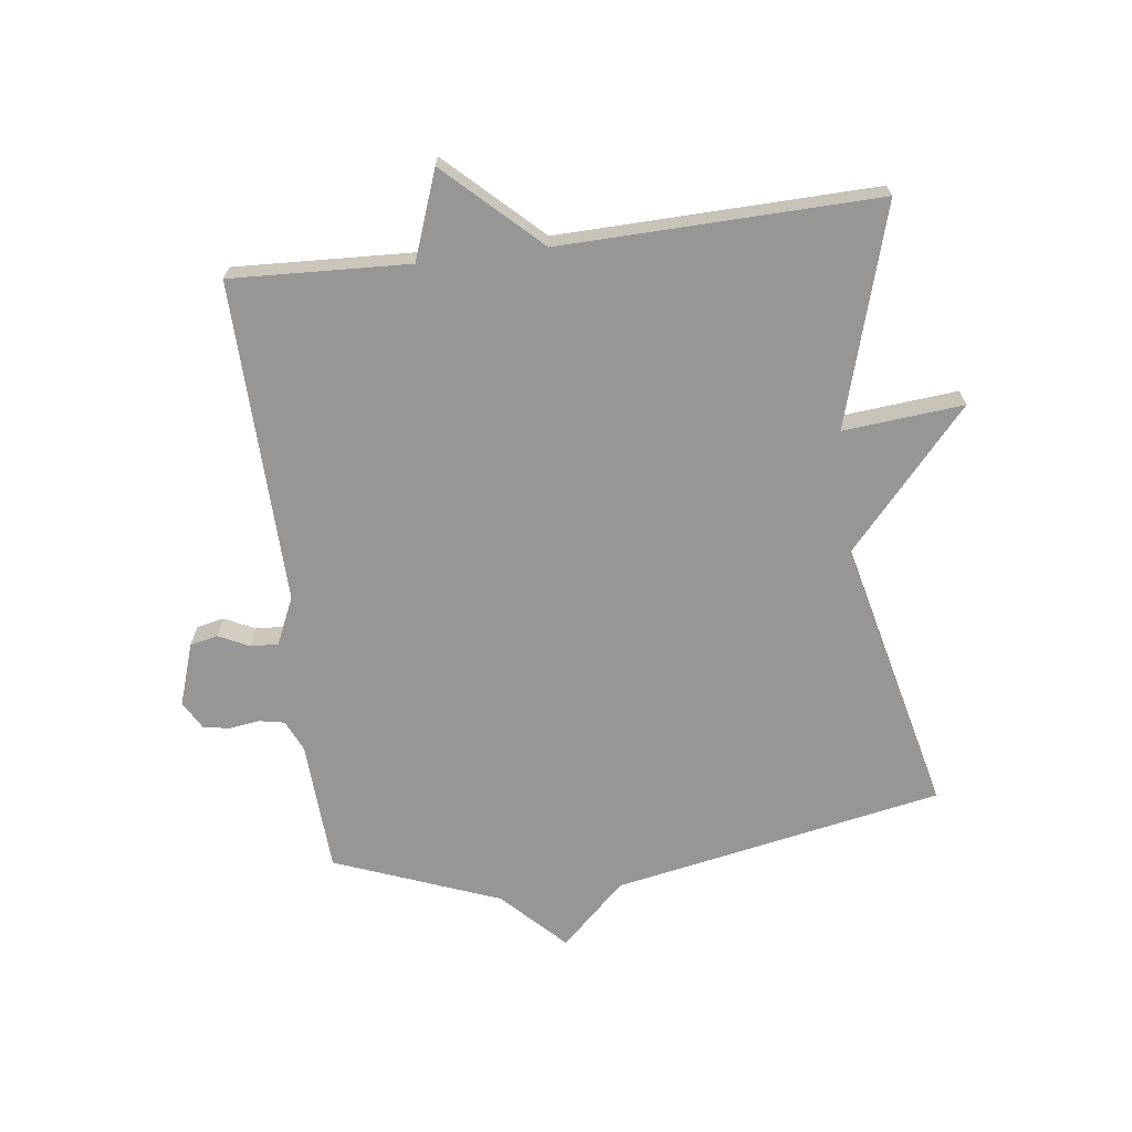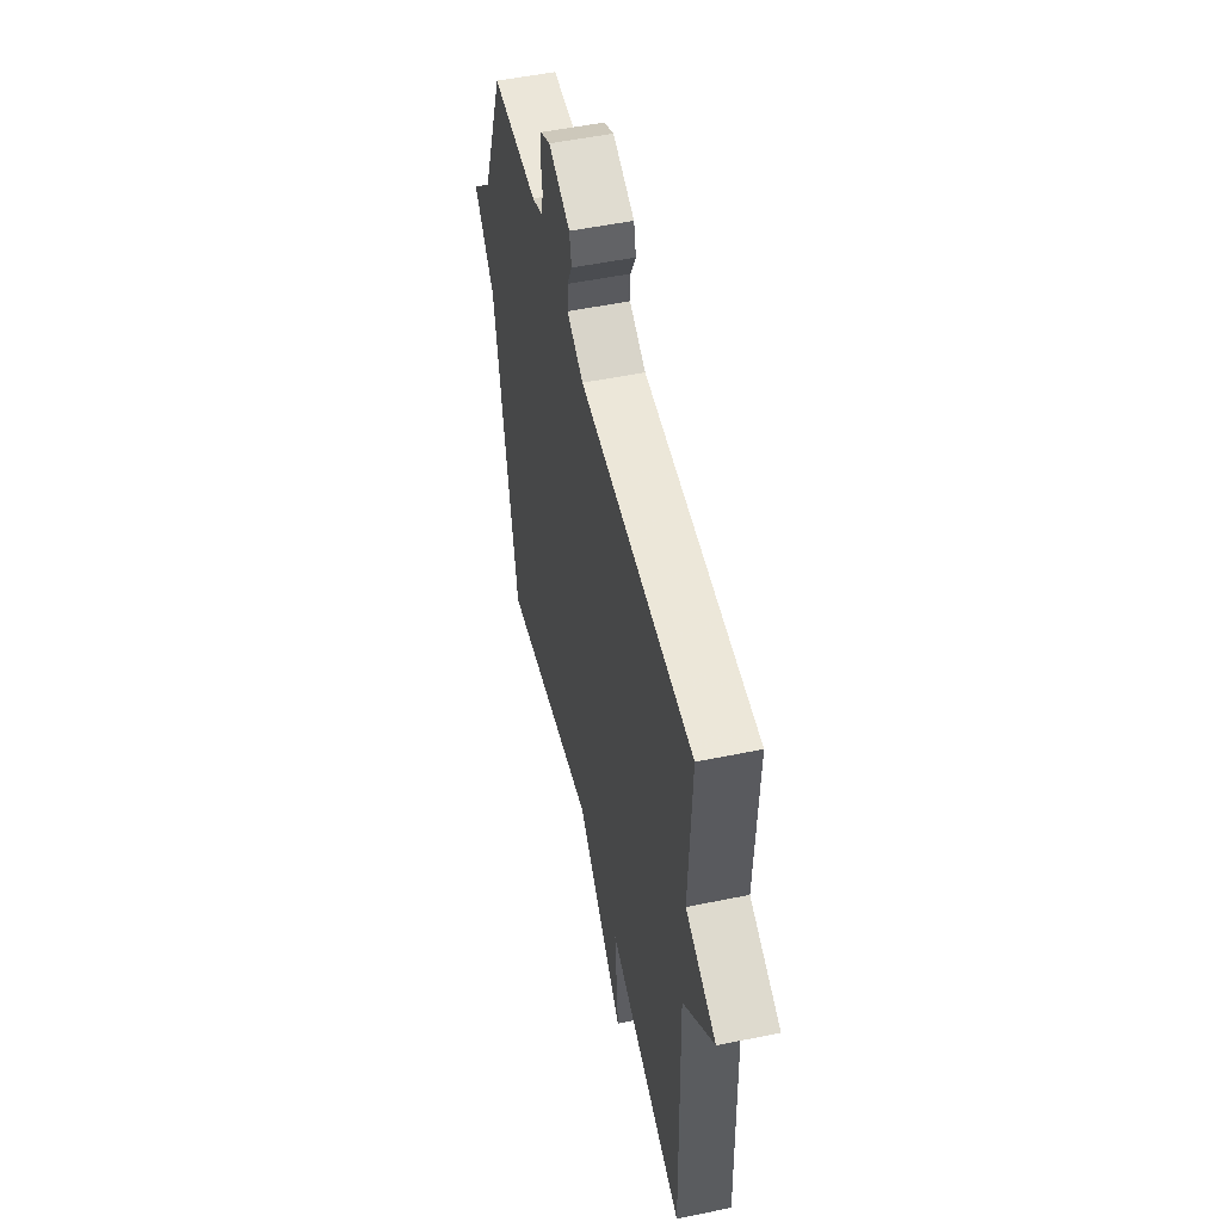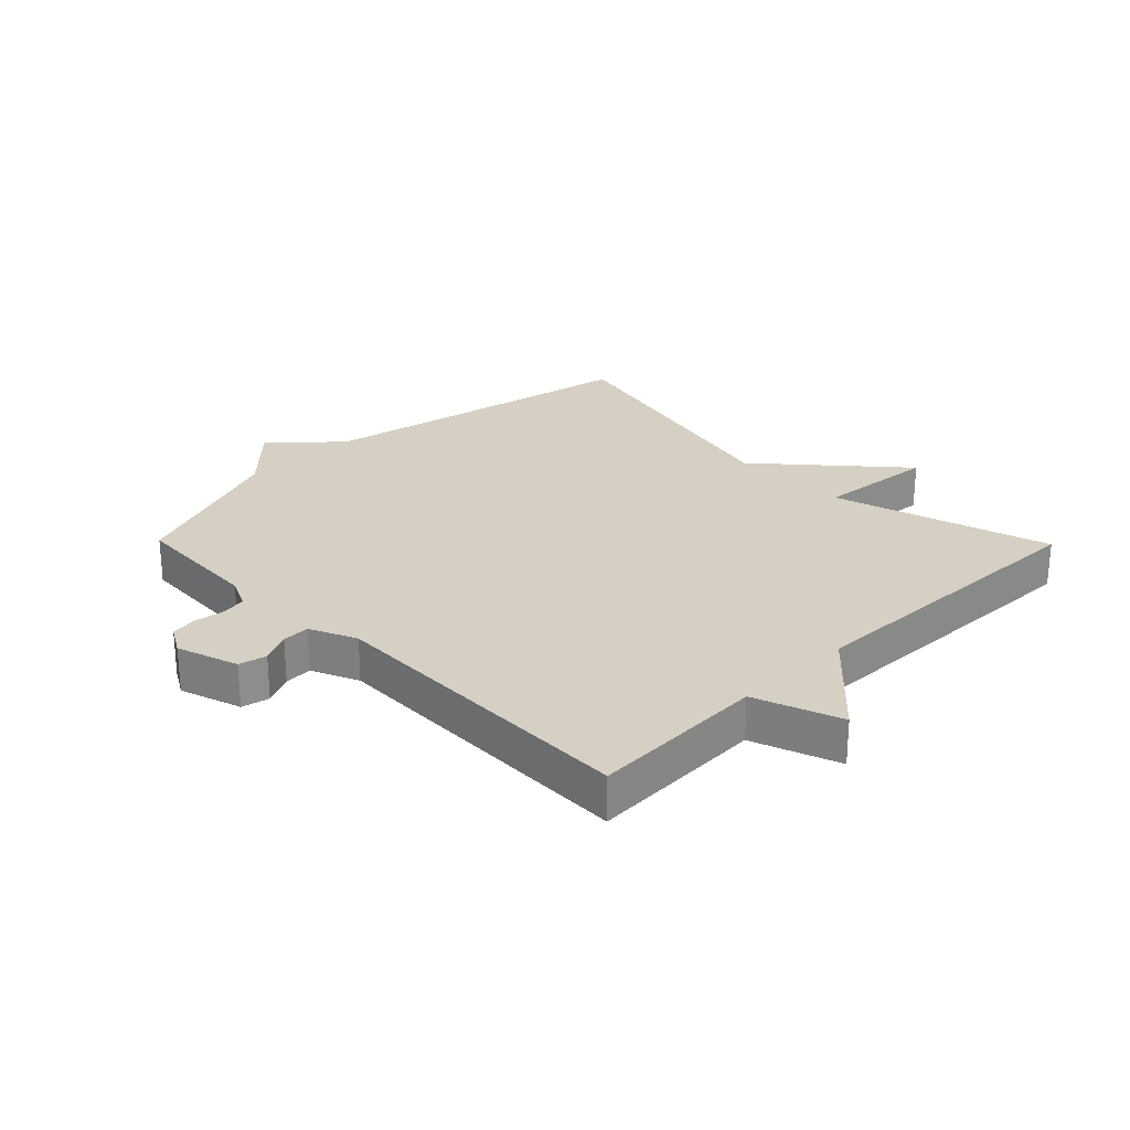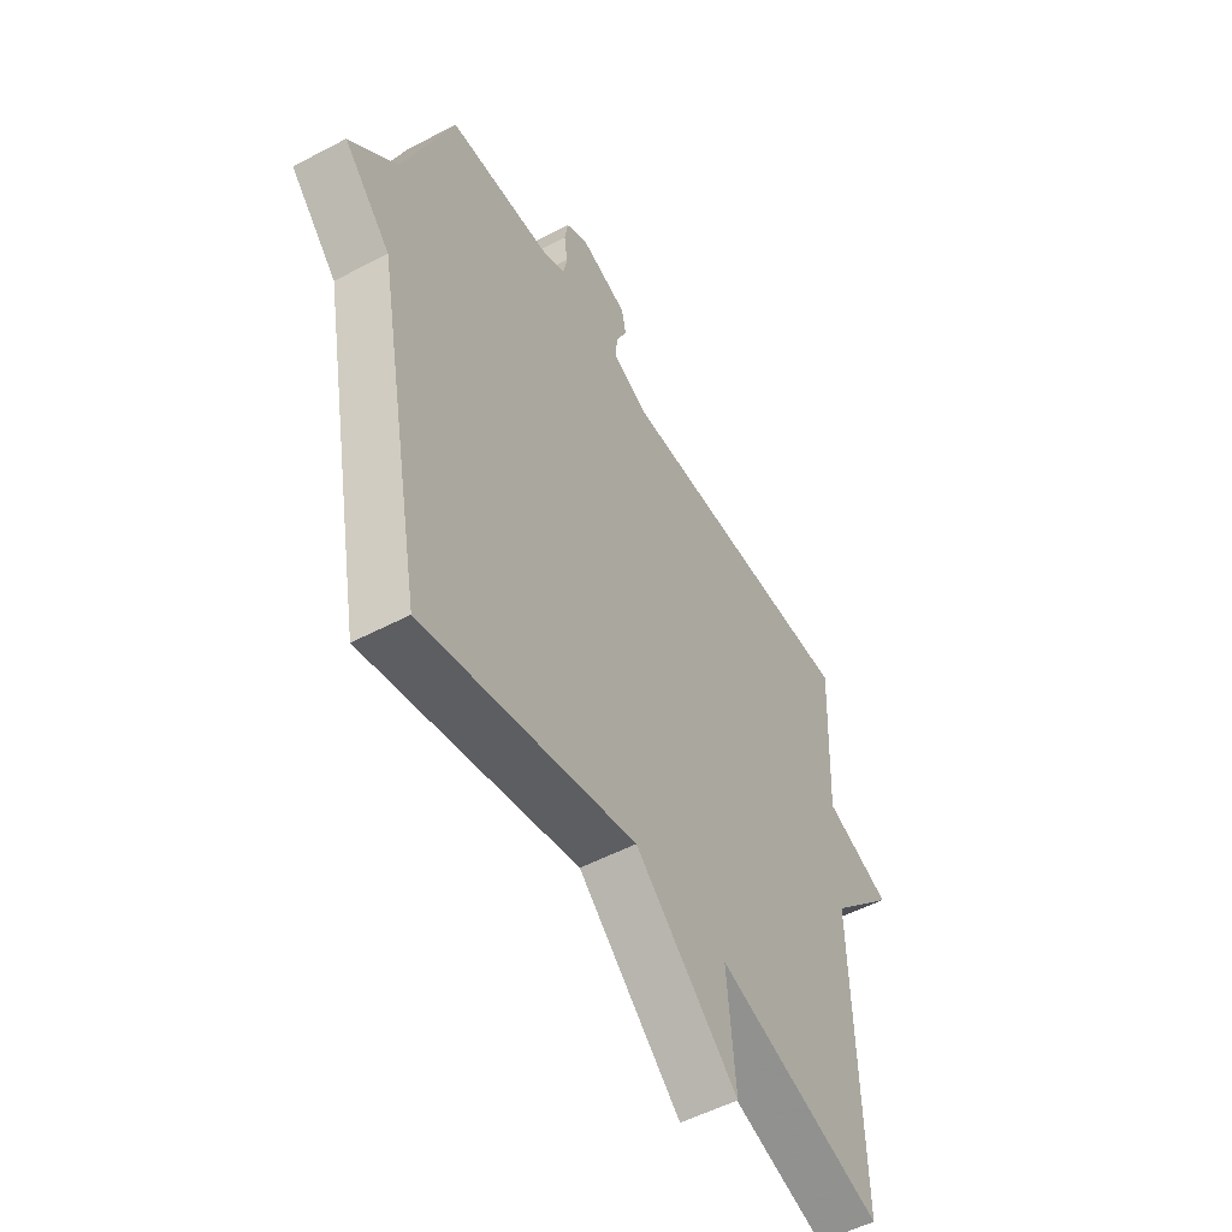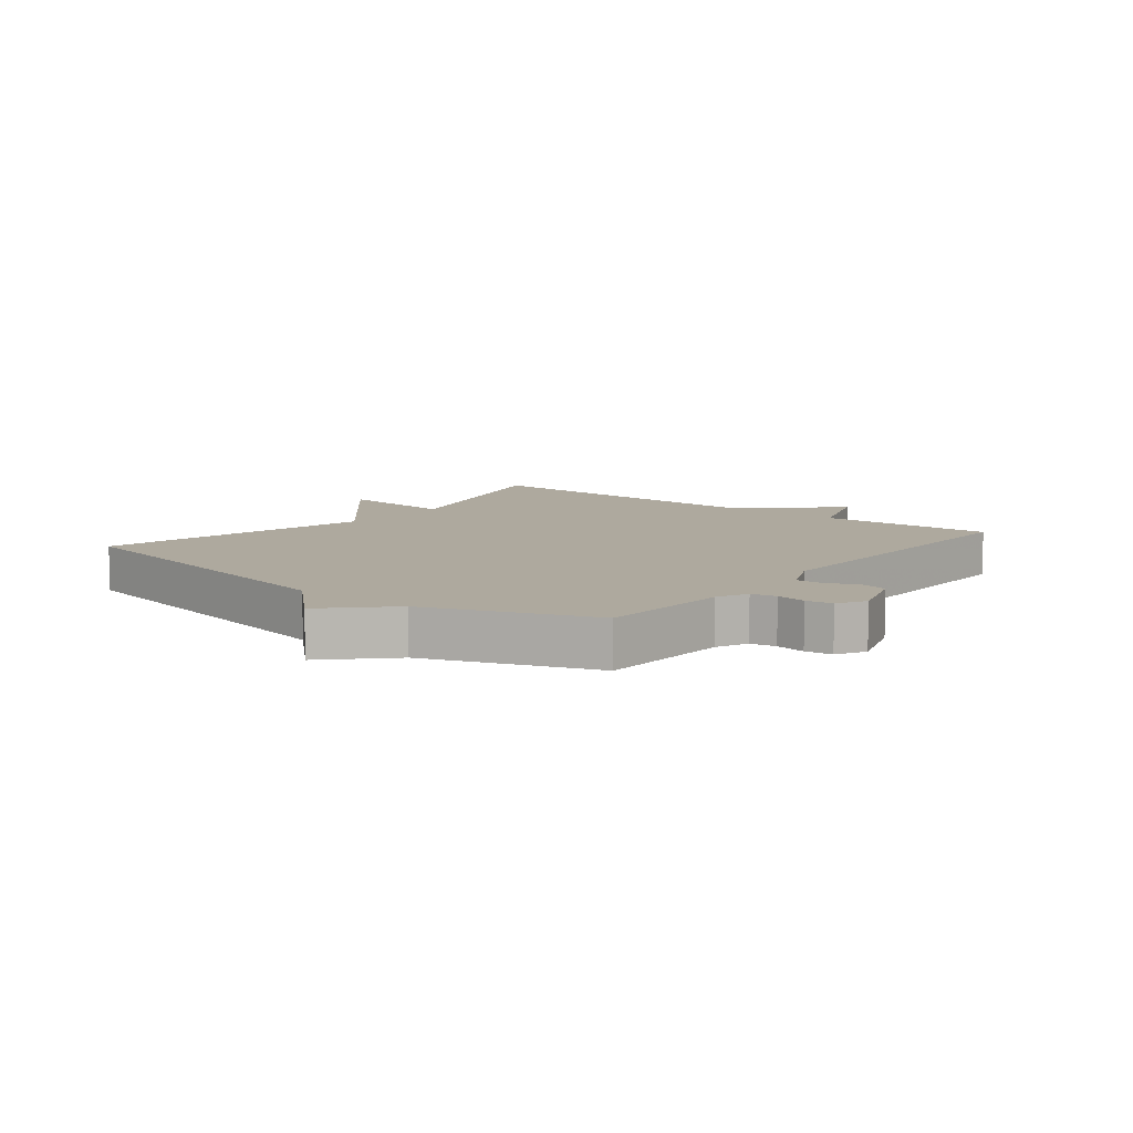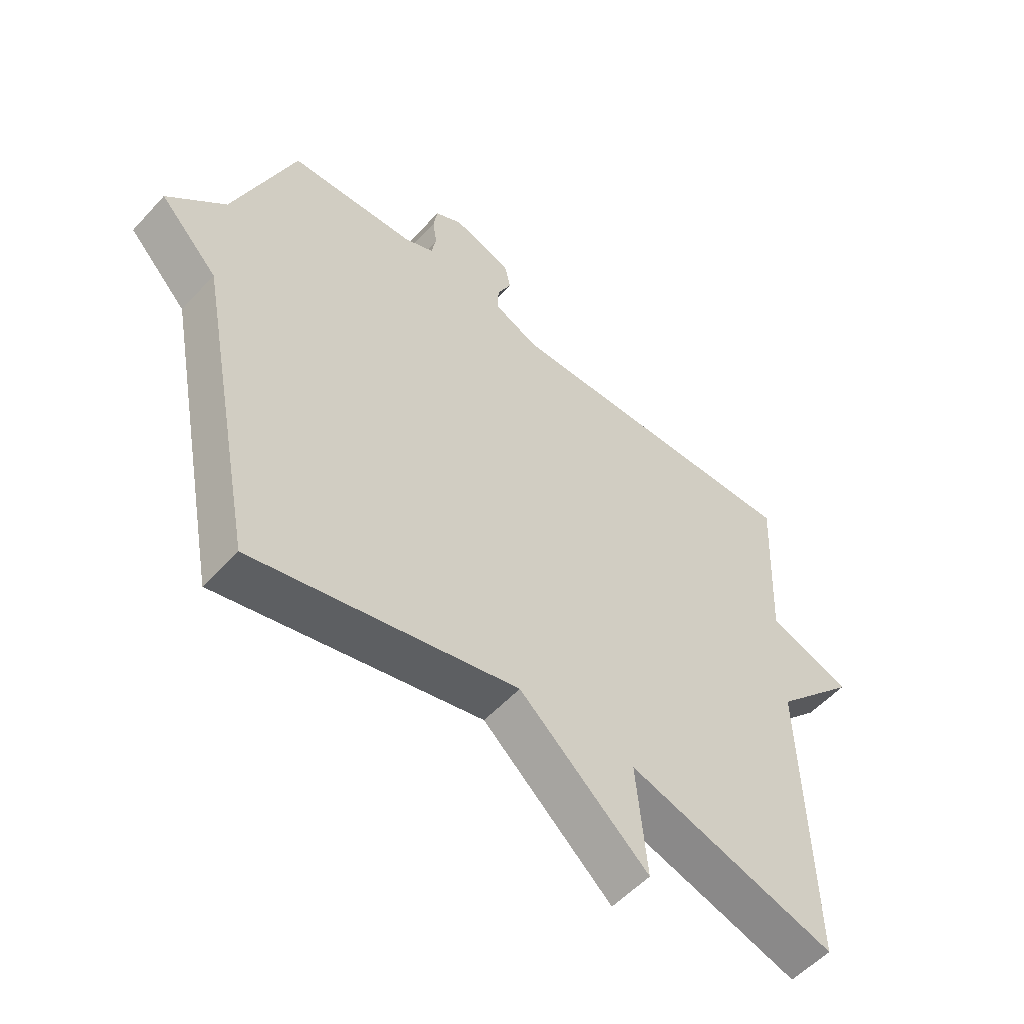
<metadata>
{"format":"obj","ext":"obj","renderer":"f3d","projection":"perspective","resolution":1024,"background":"white","views":[{"elev":-68.0,"azim":97.2,"up":"+Y"},{"elev":52.4,"azim":77.5,"up":"+Z"},{"elev":26.1,"azim":45.6,"up":"+Y"},{"elev":-52.8,"azim":-60.5,"up":"+Z"},{"elev":9.1,"azim":-51.4,"up":"+Y"},{"elev":-54.7,"azim":-41.6,"up":"+Z"}]}
</metadata>
<code>
v 0.5 0.07 -0.5
v 0.146 0.07 -0.395
v 0.164 0.07 -0.589
v -0.054 0.07 -0.395
v -0.5 0.07 -0.5
v -0.603 0.07 0.033
v -0.701 0.07 0.136
v -0.603 0.07 0.233
v -0.5 0.07 0.5
v -0.286 0.07 0.512
v -0.236 0.07 0.535
v -0.228 0.07 0.576
v -0.235 0.07 0.624
v -0.228 0.07 0.667
v -0.182 0.07 0.693
v -0.082 0.07 0.66
v -0.072 0.07 0.615
v -0.096 0.07 0.566
v -0.098 0.07 0.521
v -0.022 0.07 0.487
v 0.5 0.07 0.5
v 0.487 0.07 0.212
v 0.628 0.07 0.161
v 0.487 0.07 0.012
v 0.5 0 -0.5
v 0.146 0 -0.395
v 0.164 0 -0.589
v -0.054 0 -0.395
v -0.5 0 -0.5
v -0.603 0 0.033
v -0.701 0 0.136
v -0.603 0 0.233
v -0.5 0 0.5
v -0.286 0 0.512
v -0.236 0 0.535
v -0.228 0 0.576
v -0.235 0 0.624
v -0.228 0 0.667
v -0.182 0 0.693
v -0.082 0 0.66
v -0.072 0 0.615
v -0.096 0 0.566
v -0.098 0 0.521
v -0.022 0 0.487
v 0.5 0 0.5
v 0.487 0 0.212
v 0.628 0 0.161
v 0.487 0 0.012
f 22 23 24
f 20 21 22
f 19 20 22 24
f 16 17 18
f 15 16 18
f 14 15 18
f 13 14 18
f 12 13 18
f 11 12 18 19
f 24 1 2
f 19 24 2
f 11 19 2
f 10 11 2
f 6 7 8
f 8 9 10
f 6 8 10
f 5 6 10
f 4 5 10
f 2 3 4 10
f 48 47 46
f 46 45 44
f 48 46 44 43
f 42 41 40
f 42 40 39
f 42 39 38
f 42 38 37
f 42 37 36
f 43 42 36 35
f 26 25 48
f 26 48 43
f 26 43 35
f 26 35 34
f 32 31 30
f 34 33 32
f 34 32 30
f 34 30 29
f 34 29 28
f 34 28 27 26
f 1 25 26 2
f 2 26 27 3
f 3 27 28 4
f 4 28 29 5
f 5 29 30 6
f 6 30 31 7
f 7 31 32 8
f 8 32 33 9
f 9 33 34 10
f 10 34 35 11
f 11 35 36 12
f 12 36 37 13
f 13 37 38 14
f 14 38 39 15
f 15 39 40 16
f 16 40 41 17
f 17 41 42 18
f 18 42 43 19
f 19 43 44 20
f 20 44 45 21
f 21 45 46 22
f 22 46 47 23
f 23 47 48 24
f 24 48 25 1

</code>
